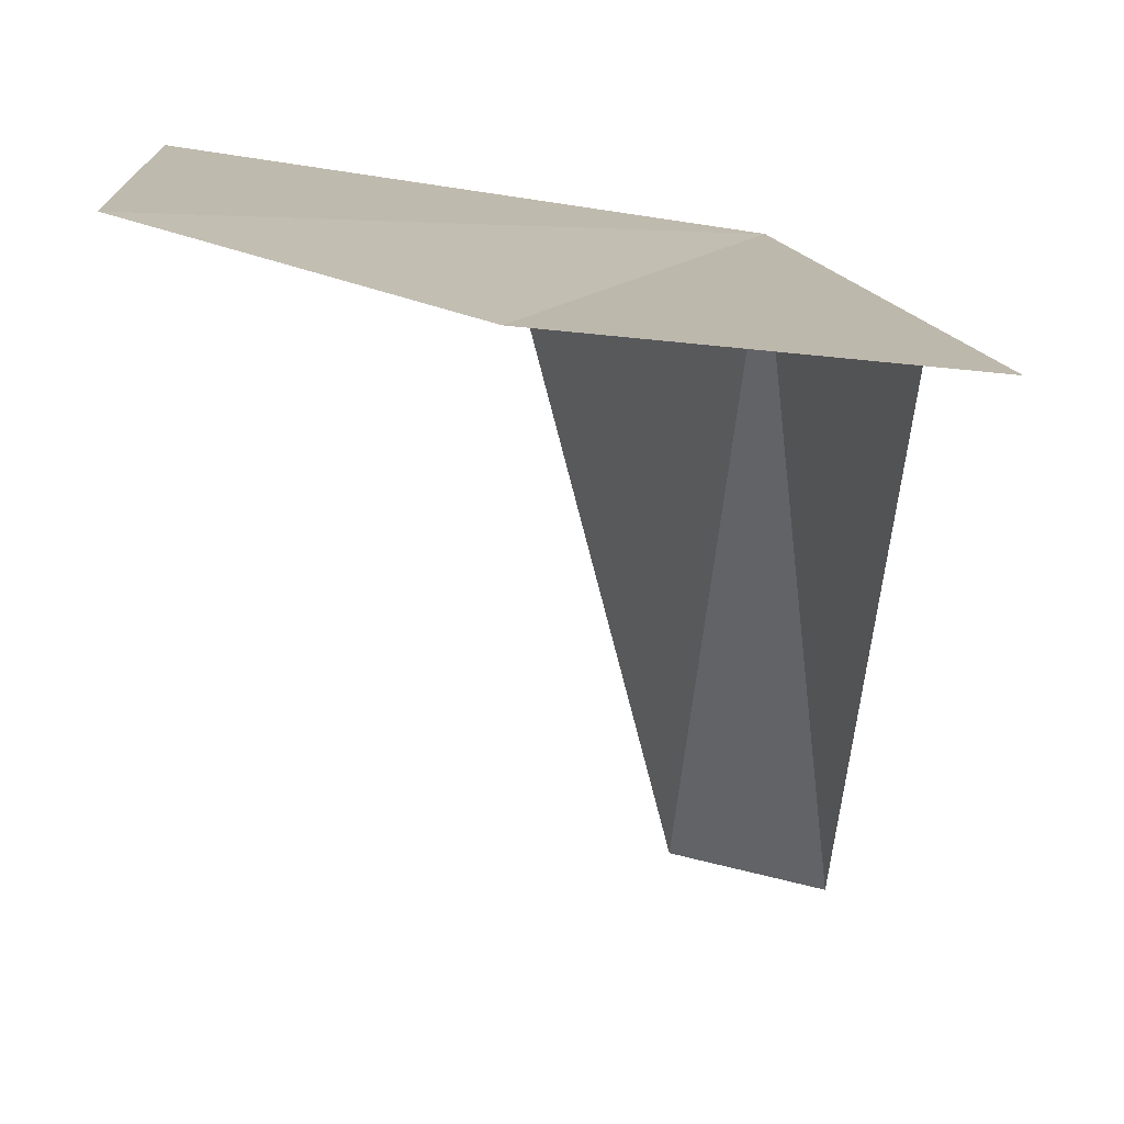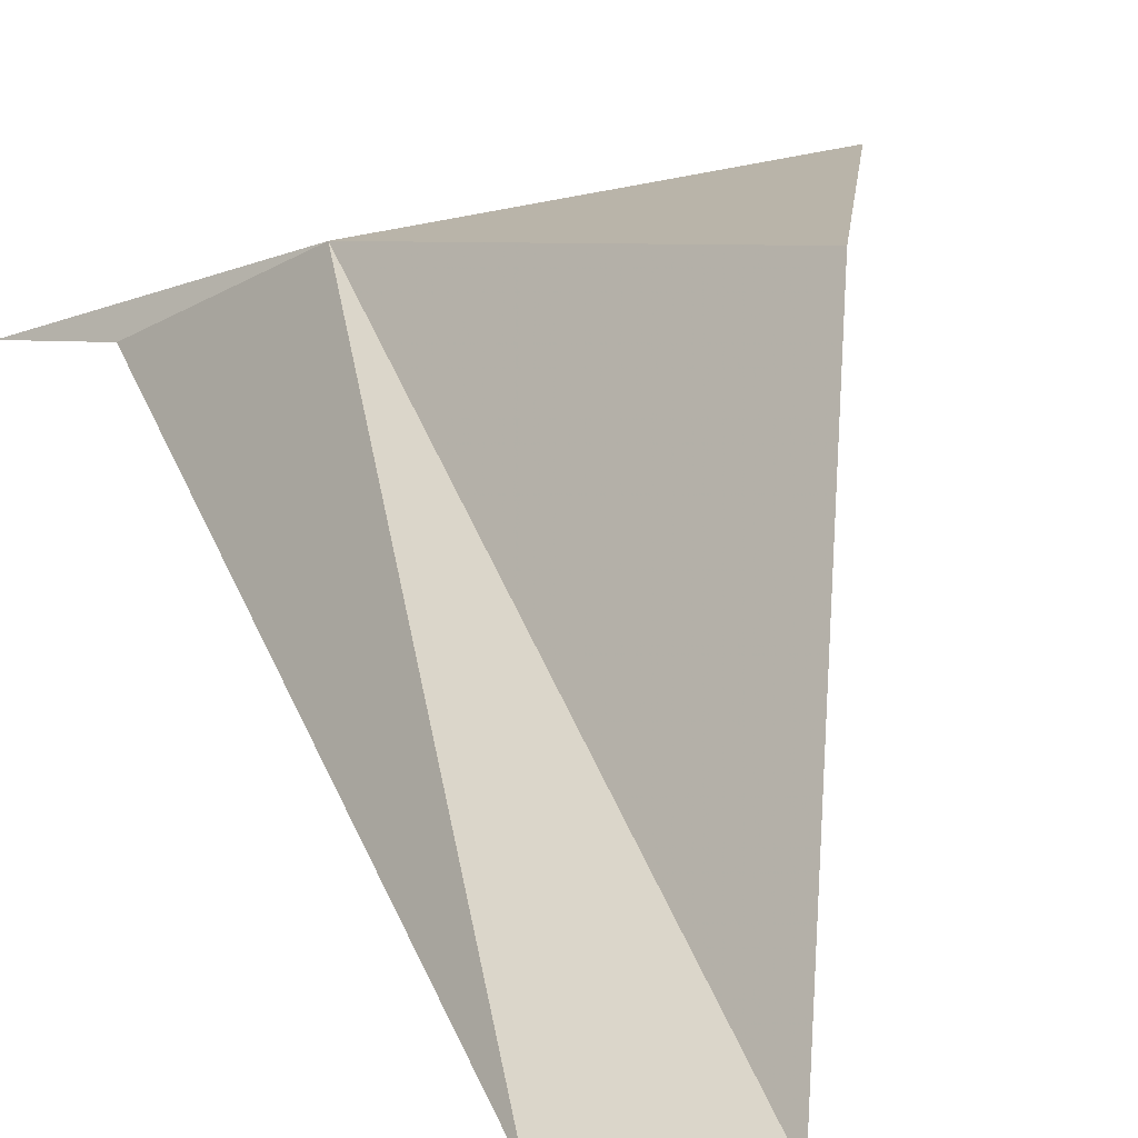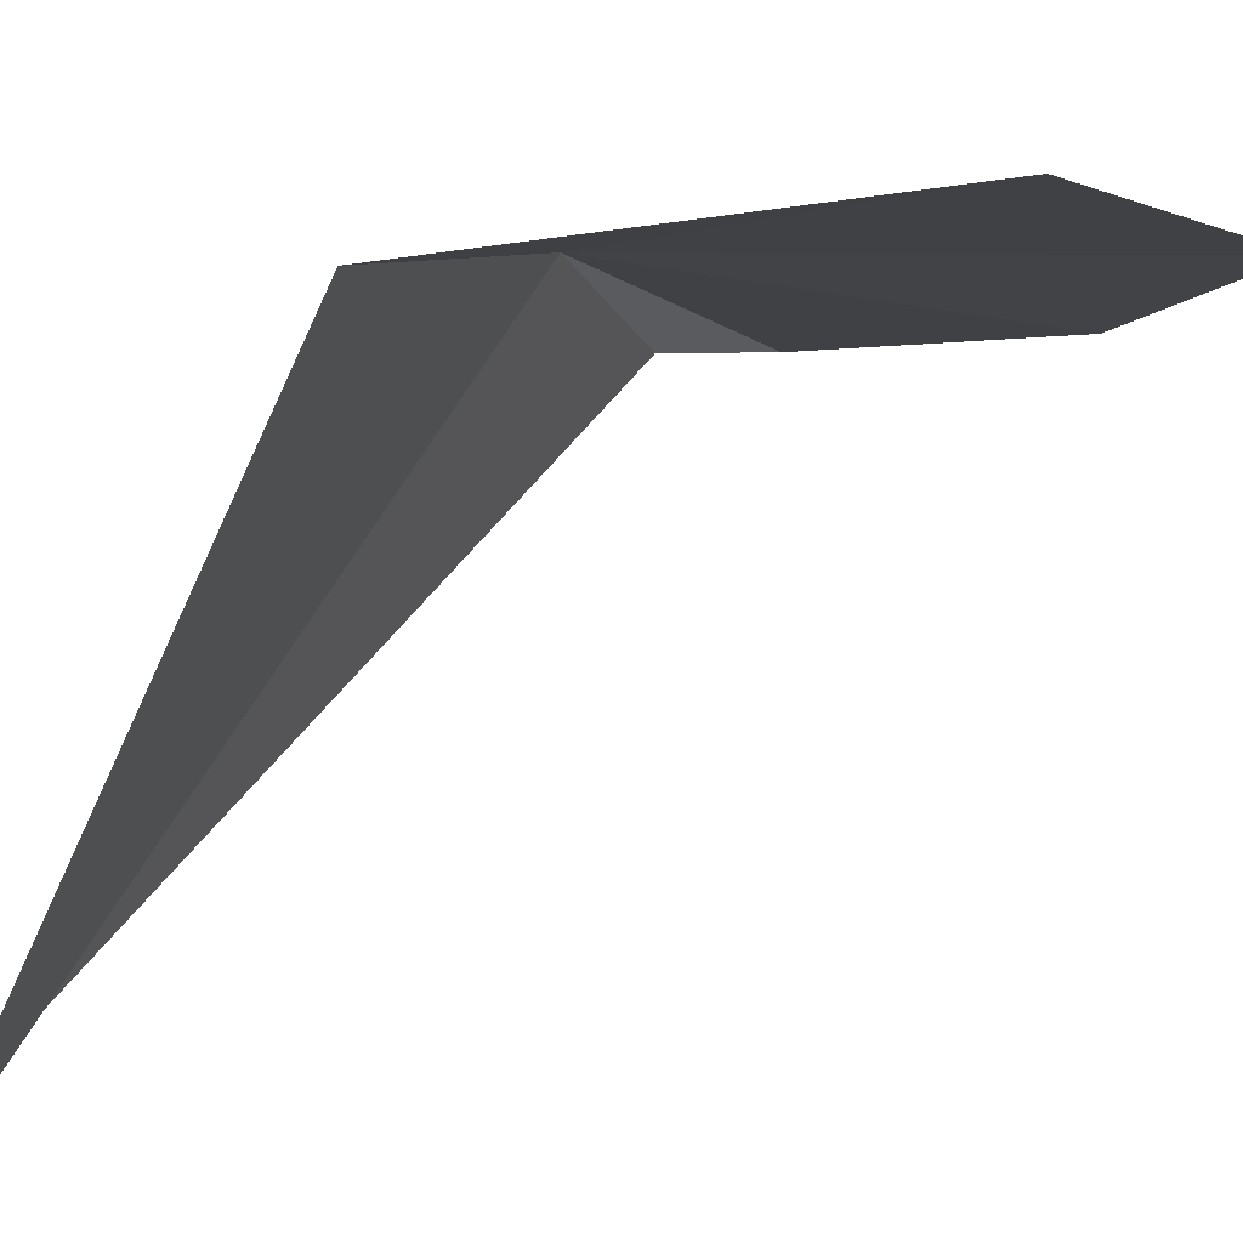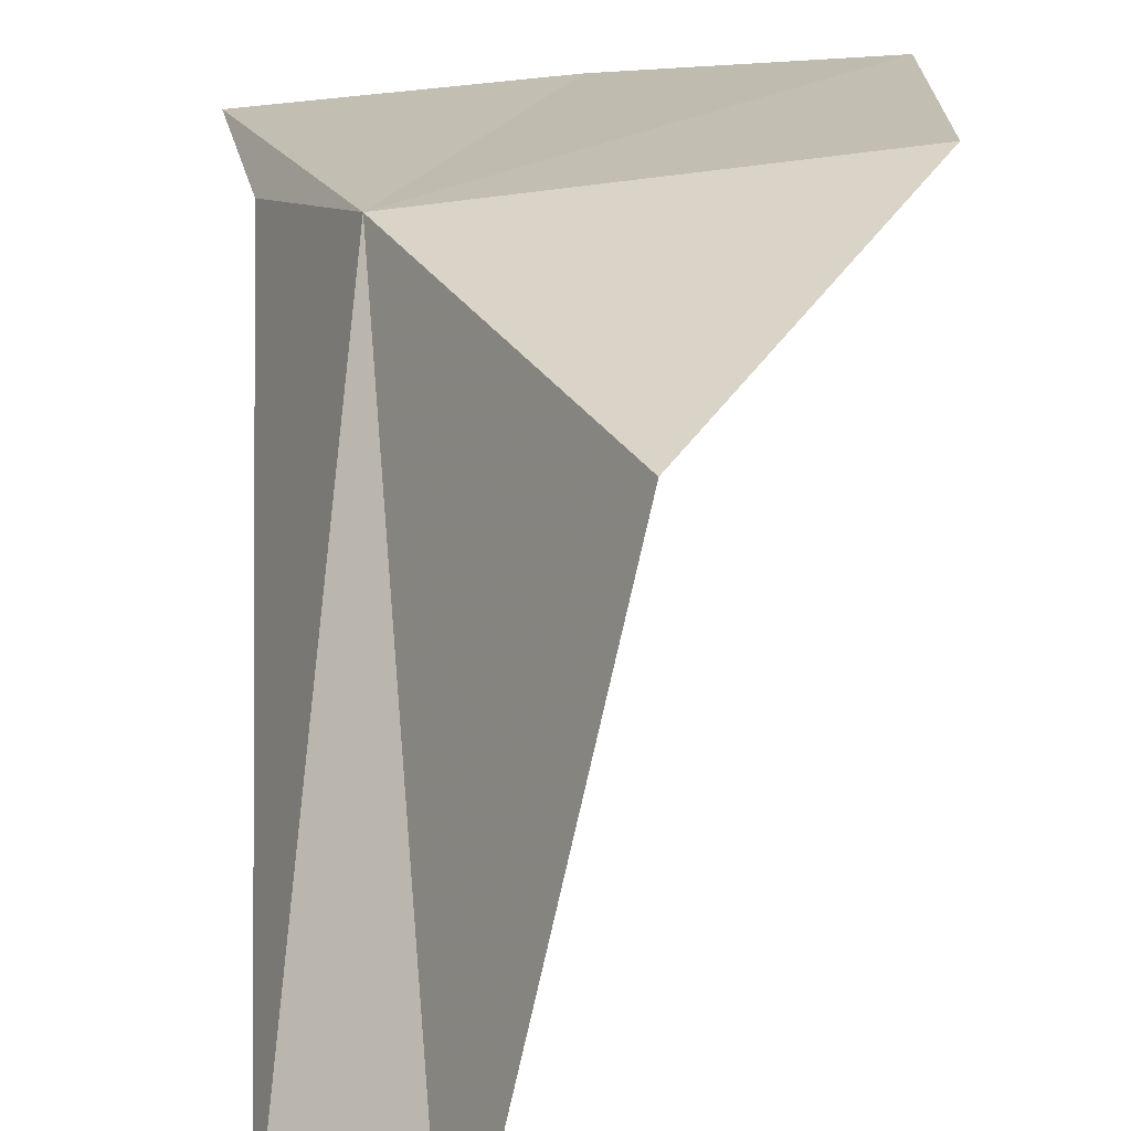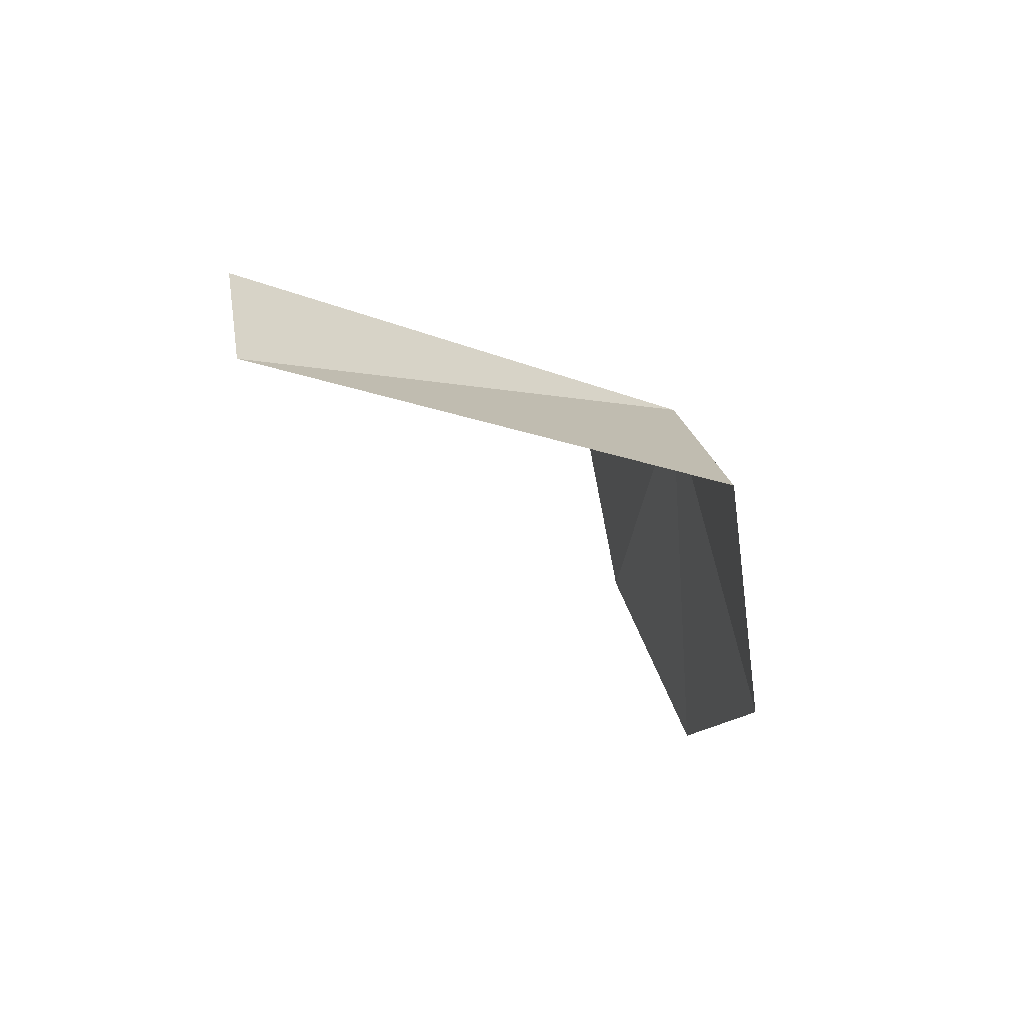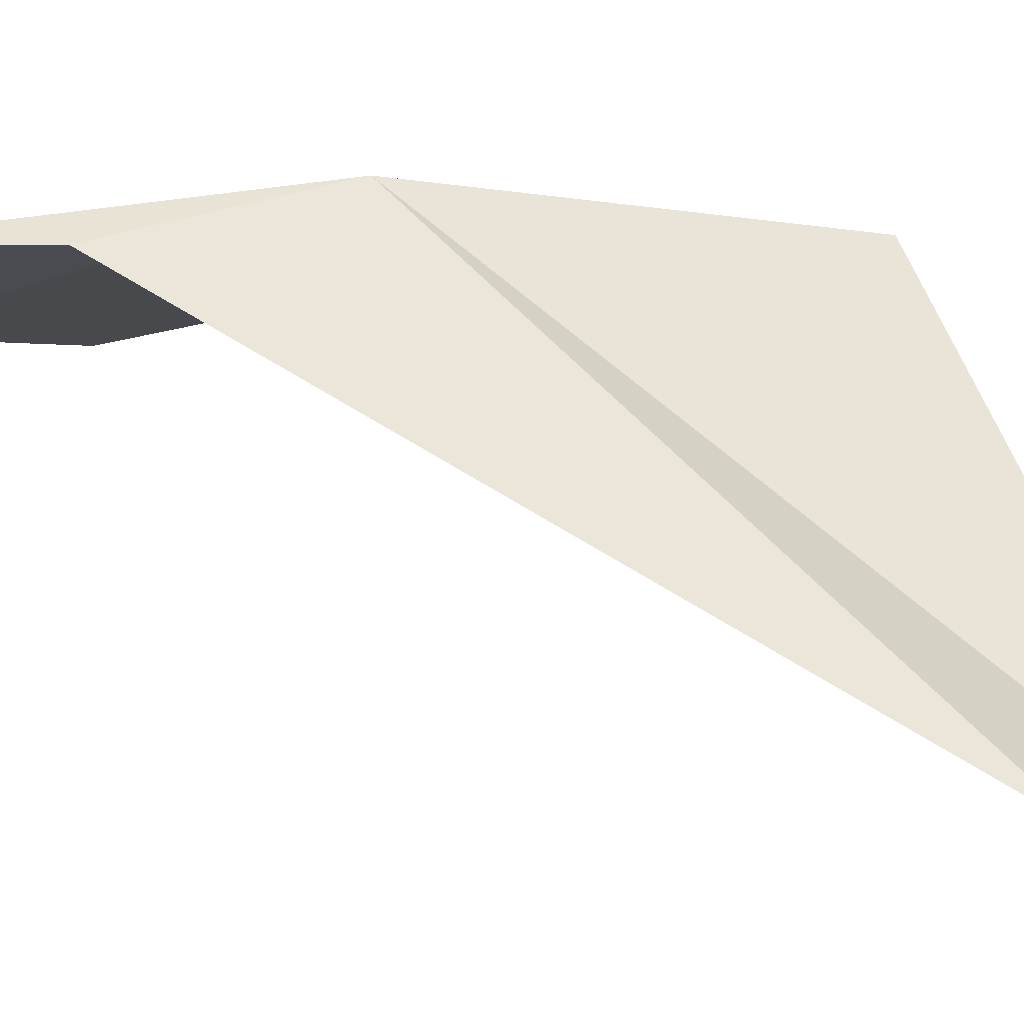
<metadata>
{"format":"obj","ext":"obj","renderer":"f3d","projection":"perspective","resolution":1024,"background":"white","views":[{"elev":2.6,"azim":-178.7,"up":"+Y"},{"elev":8.8,"azim":-23.9,"up":"+Y"},{"elev":8.4,"azim":40.2,"up":"+Y"},{"elev":30.5,"azim":-0.8,"up":"+Y"},{"elev":78.9,"azim":85.2,"up":"+Z"},{"elev":-15.0,"azim":-87.8,"up":"+Y"}]}
</metadata>
<code>
v -0.4744 -0.9295 -0.9256
v -0.2193 -0.8907 -0.91
v -0.2192 -0.9289 -1.099
v -0.3739 -0.9733 -1.184
v -0.3557 -0.9198 -0.6707
v -0.4375 -1.241 -0.5413
v -0.517 -1.251 -0.6095
v -0.5559 -0.9909 -1.182
v -0.5314 -0.9826 -1.057
f 1 2 3
f 1 3 4
f 1 5 2
f 1 6 5
f 1 7 6
f 1 4 8
f 1 8 9
f 1 9 7

</code>
